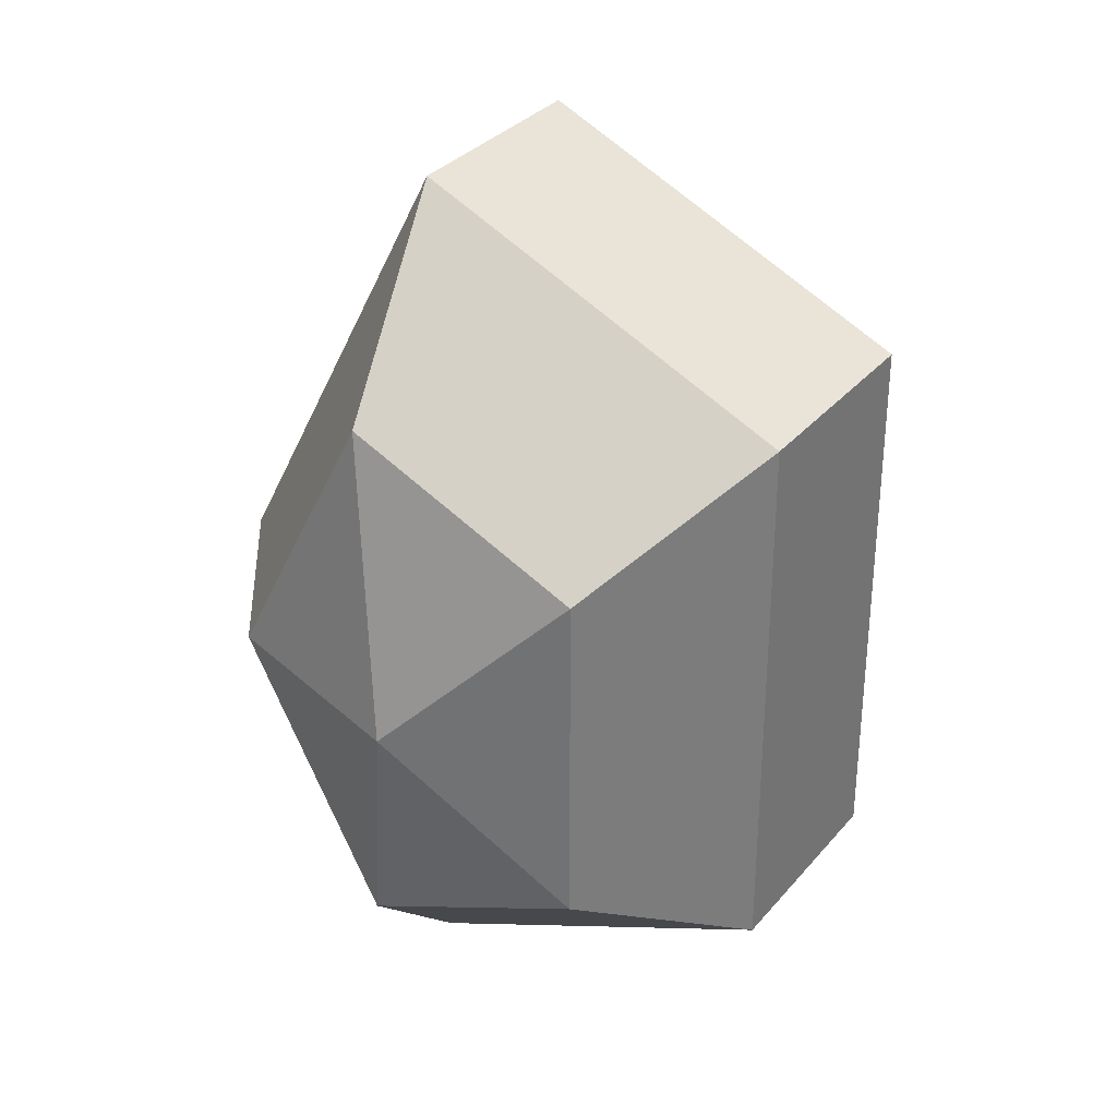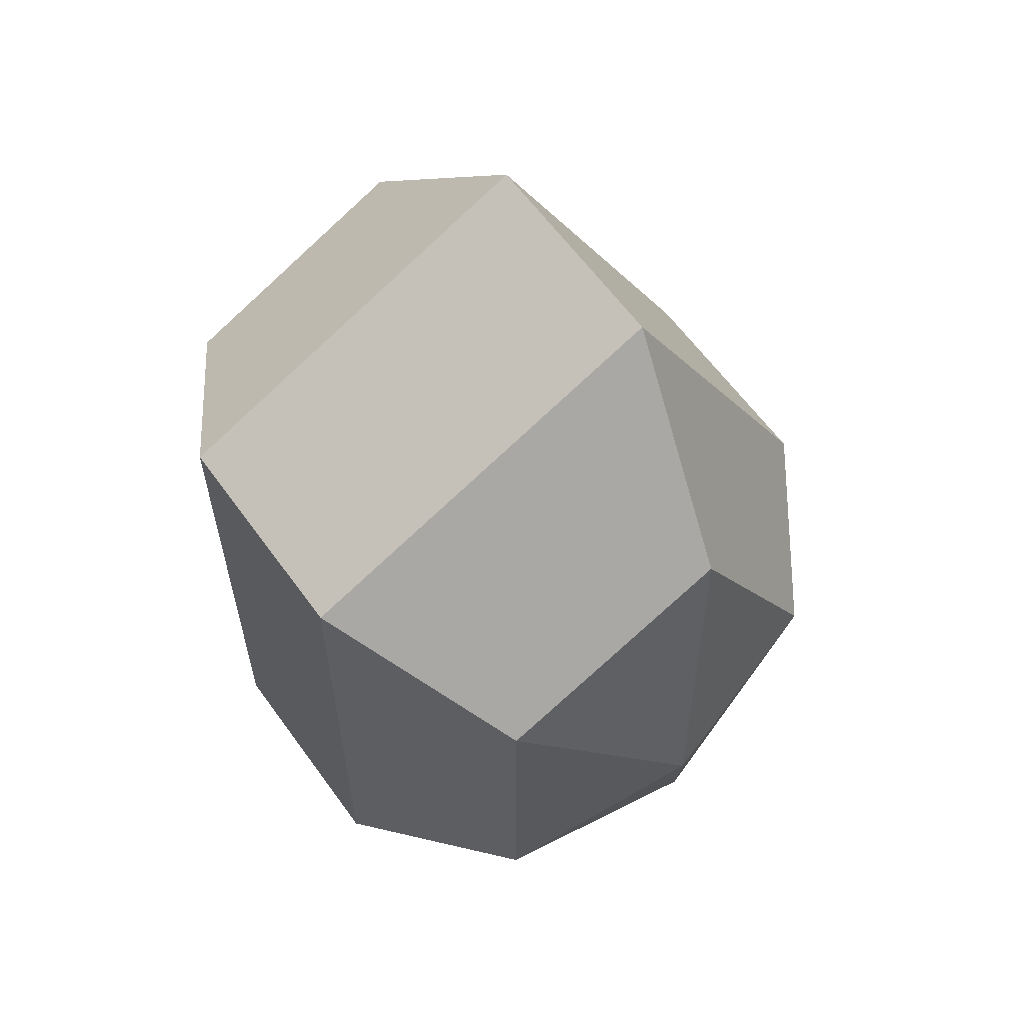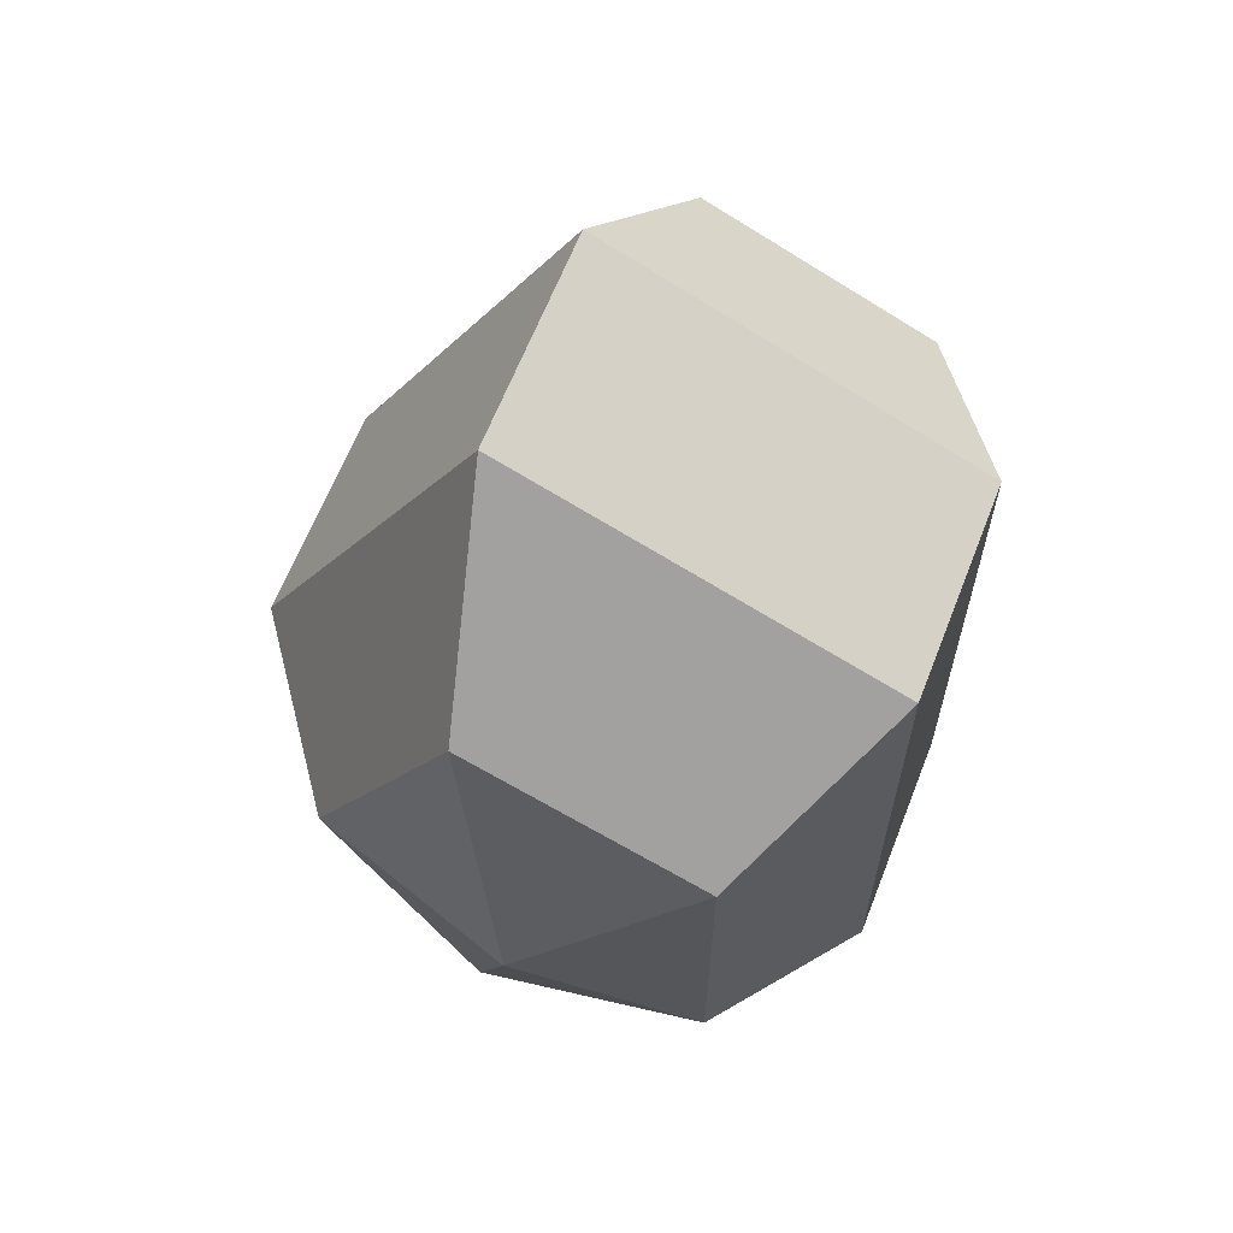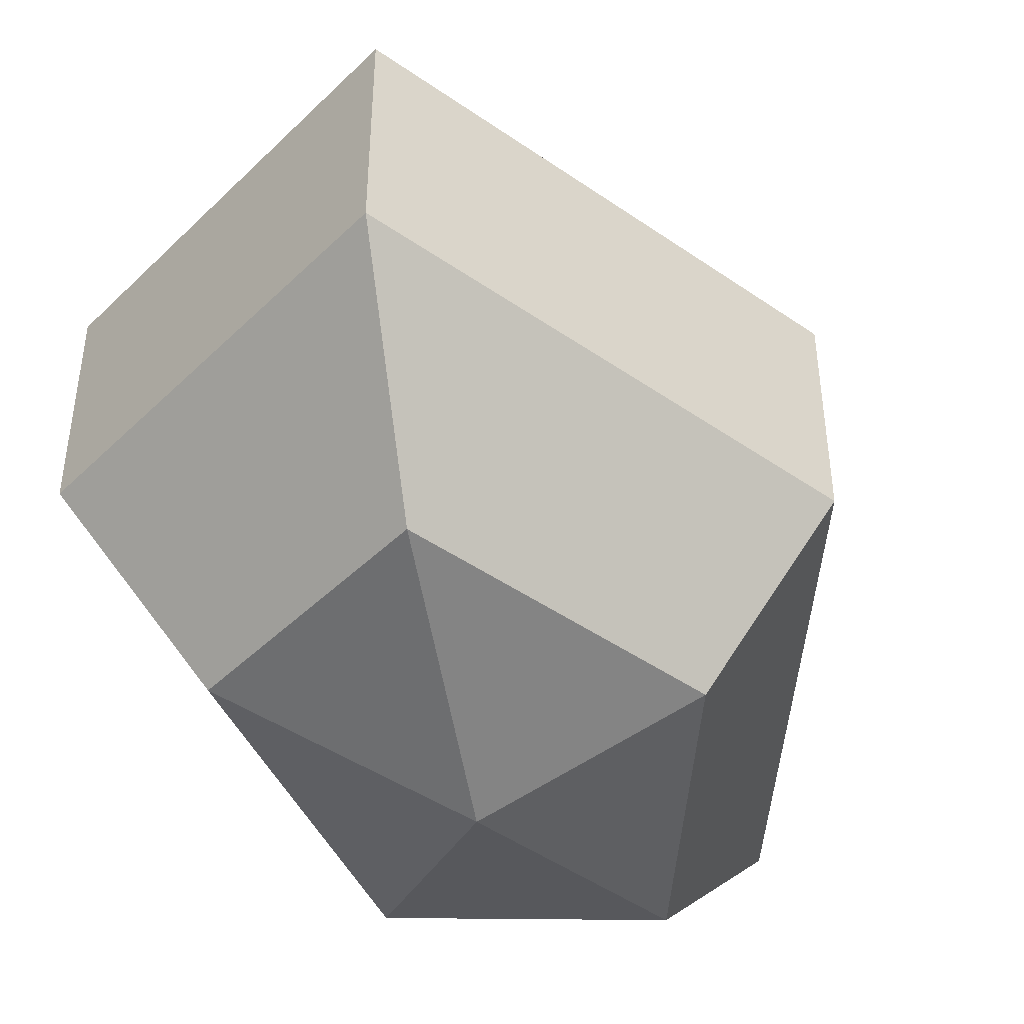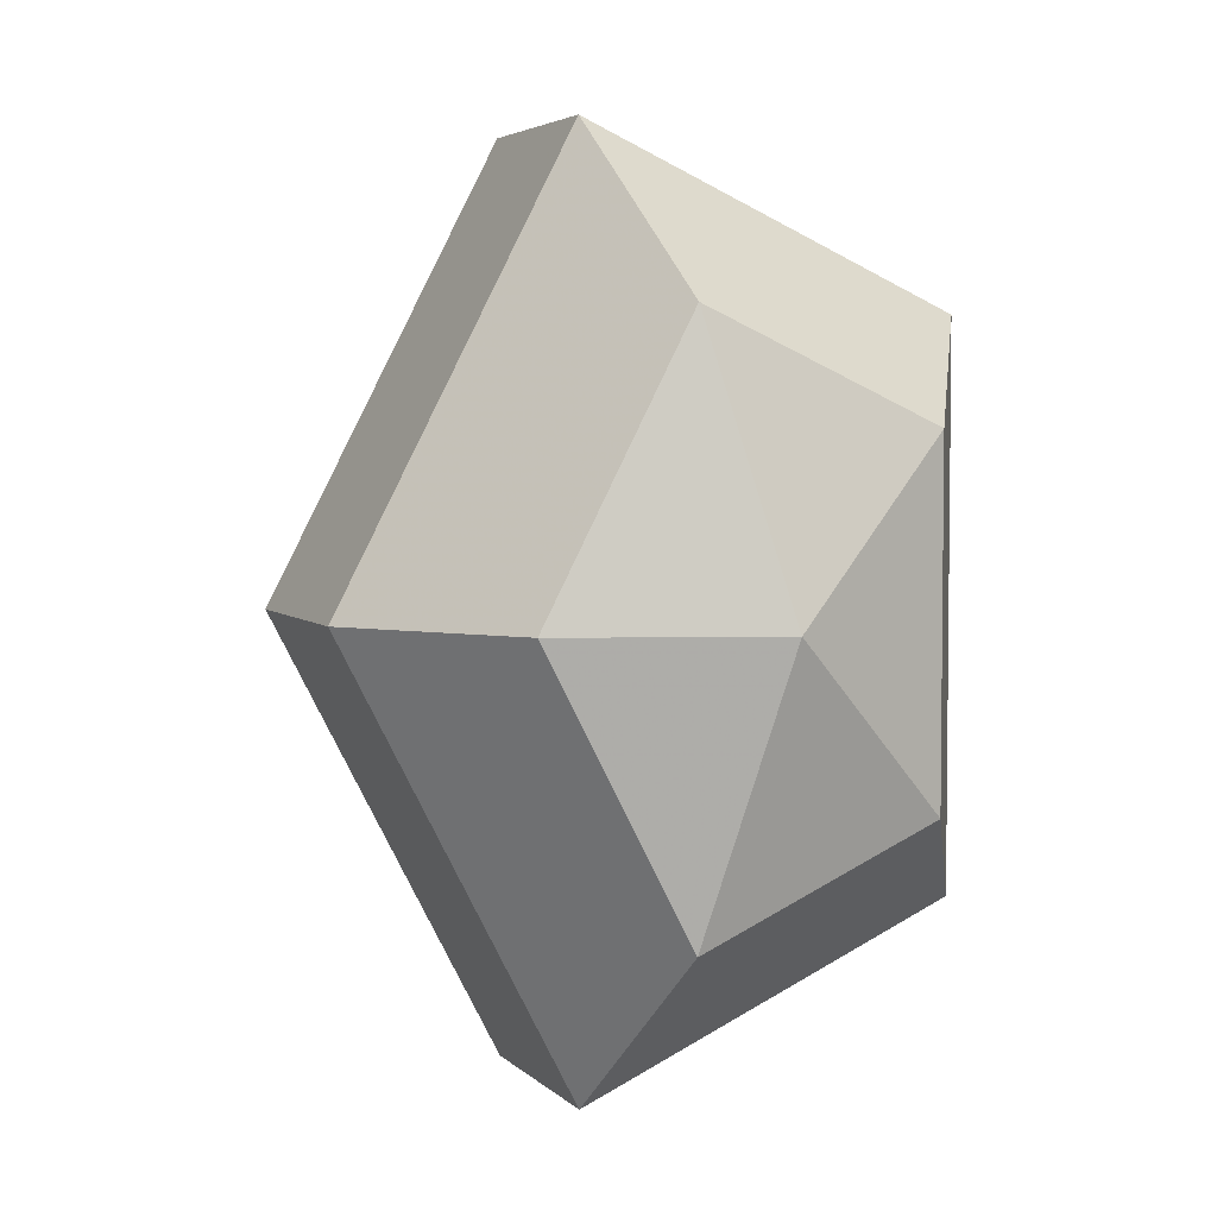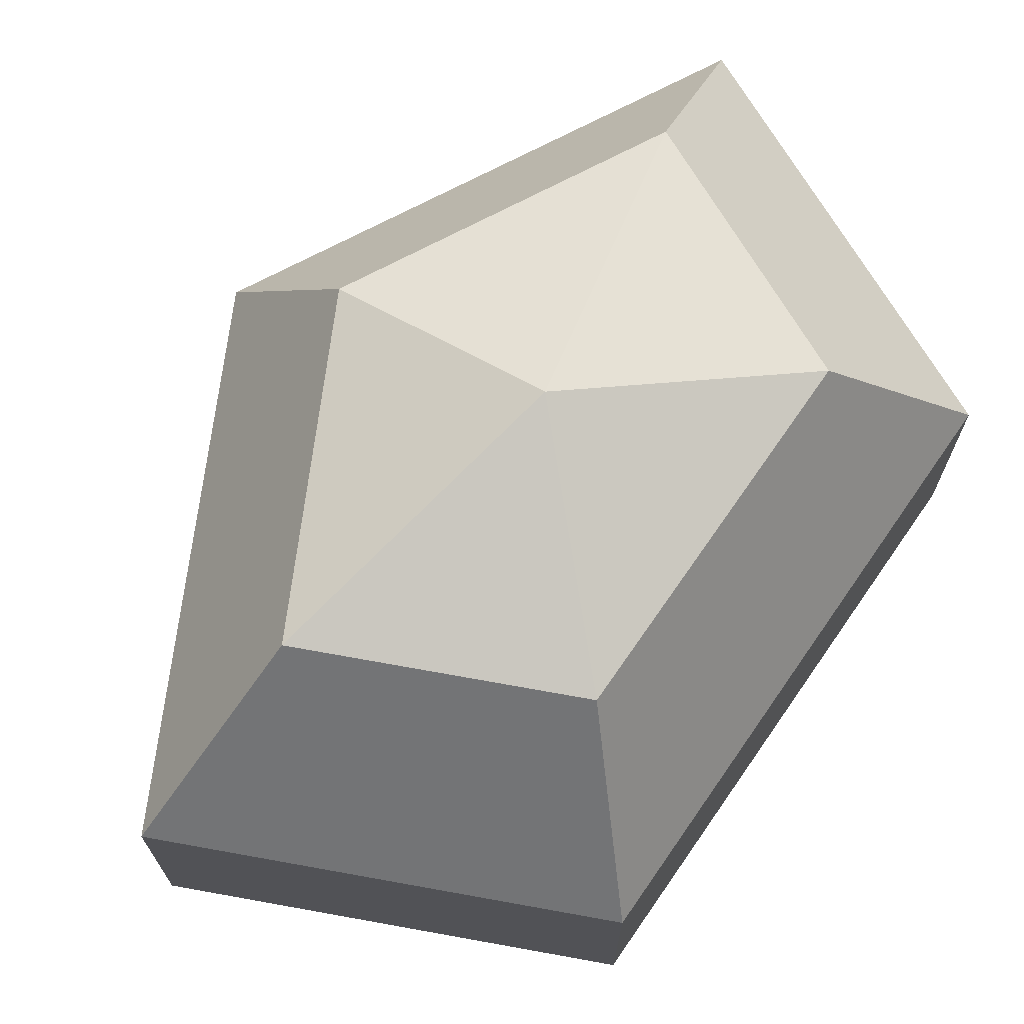
<metadata>
{"format":"obj","ext":"obj","renderer":"f3d","projection":"perspective","resolution":1024,"background":"white","views":[{"elev":32.6,"azim":33.3,"up":"+Y"},{"elev":61.4,"azim":144.3,"up":"+Y"},{"elev":64.0,"azim":21.4,"up":"+Y"},{"elev":-45.1,"azim":-156.3,"up":"+Z"},{"elev":4.2,"azim":-21.6,"up":"+Y"},{"elev":71.3,"azim":34.7,"up":"+Z"}]}
</metadata>
<code>
v 234 129 143.5
v 234 129 143.5
v 234 129 143.5
v 234 129 143.5
v 234 129 143.5
v 234 129 143.5
v 230.2 129 144.7
v 232.8 123.9 144.7
v 237.1 125.9 144.7
v 237.1 132.1 144.7
v 232.8 134.1 144.7
v 230.2 129 144.7
v 227.8 129 148
v 232.1 120.8 148
v 239 123.9 148
v 239 134.1 148
v 232.1 137.2 148
v 227.8 129 148
v 227.8 129 152
v 232.1 120.8 152
v 239 123.9 152
v 239 134.1 152
v 232.1 137.2 152
v 227.8 129 152
v 230.2 129 155.3
v 232.8 123.9 155.3
v 237.1 125.9 155.3
v 237.1 132.1 155.3
v 232.8 134.1 155.3
v 230.2 129 155.3
v 234 129 156.5
v 234 129 156.5
v 234 129 156.5
v 234 129 156.5
v 234 129 156.5
v 234 129 156.5
g foo
f 8 7 1
f 9 8 2
f 10 9 3
f 11 10 4
f 12 11 5
f 14 13 7
f 15 14 8
f 16 15 9
f 17 16 10
f 18 17 11
f 20 19 13
f 21 20 14
f 22 21 15
f 23 22 16
f 24 23 17
f 26 25 19
f 27 26 20
f 28 27 21
f 29 28 22
f 30 29 23
f 32 31 25
f 33 32 26
f 34 33 27
f 35 34 28
f 36 35 29
f 2 8 1
f 3 9 2
f 4 10 3
f 5 11 4
f 6 12 5
f 8 14 7
f 9 15 8
f 10 16 9
f 11 17 10
f 12 18 11
f 14 20 13
f 15 21 14
f 16 22 15
f 17 23 16
f 18 24 17
f 20 26 19
f 21 27 20
f 22 28 21
f 23 29 22
f 24 30 23
f 26 32 25
f 27 33 26
f 28 34 27
f 29 35 28
f 30 36 29
g

</code>
